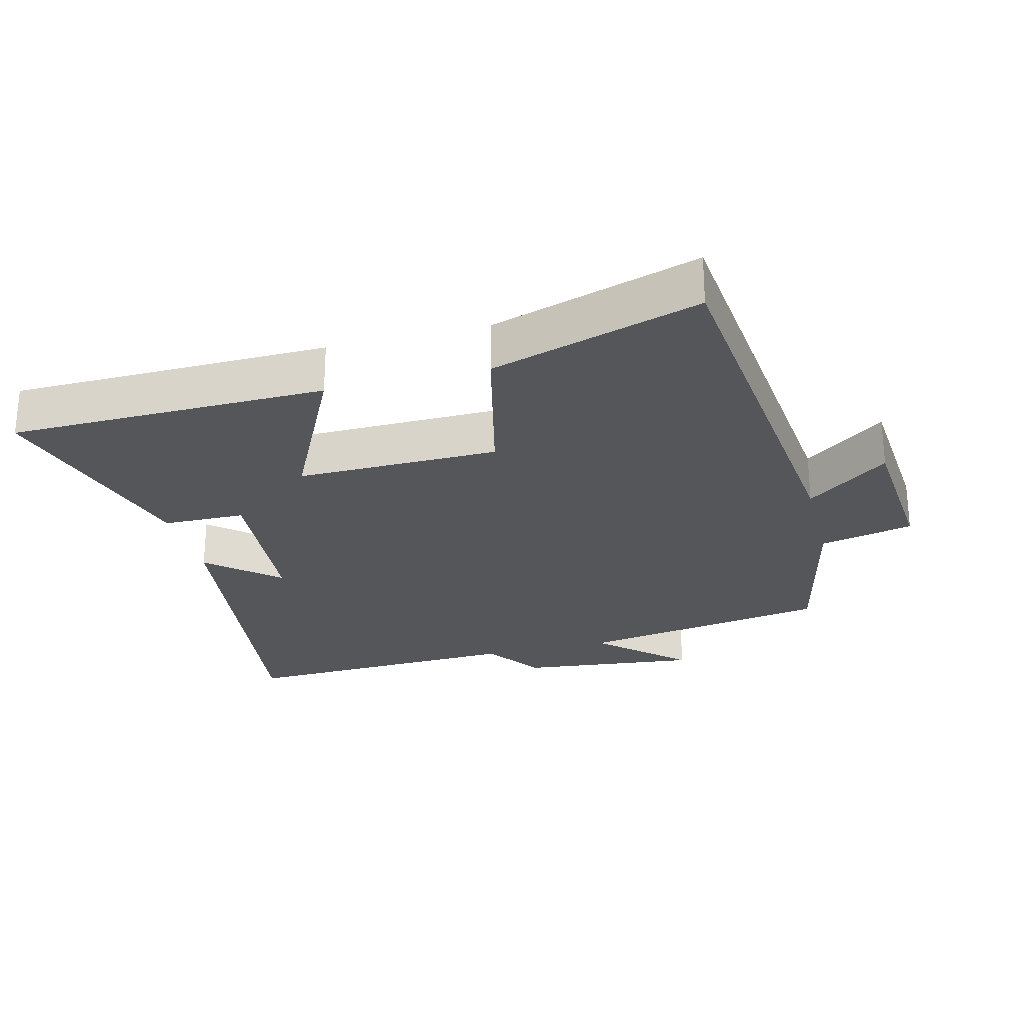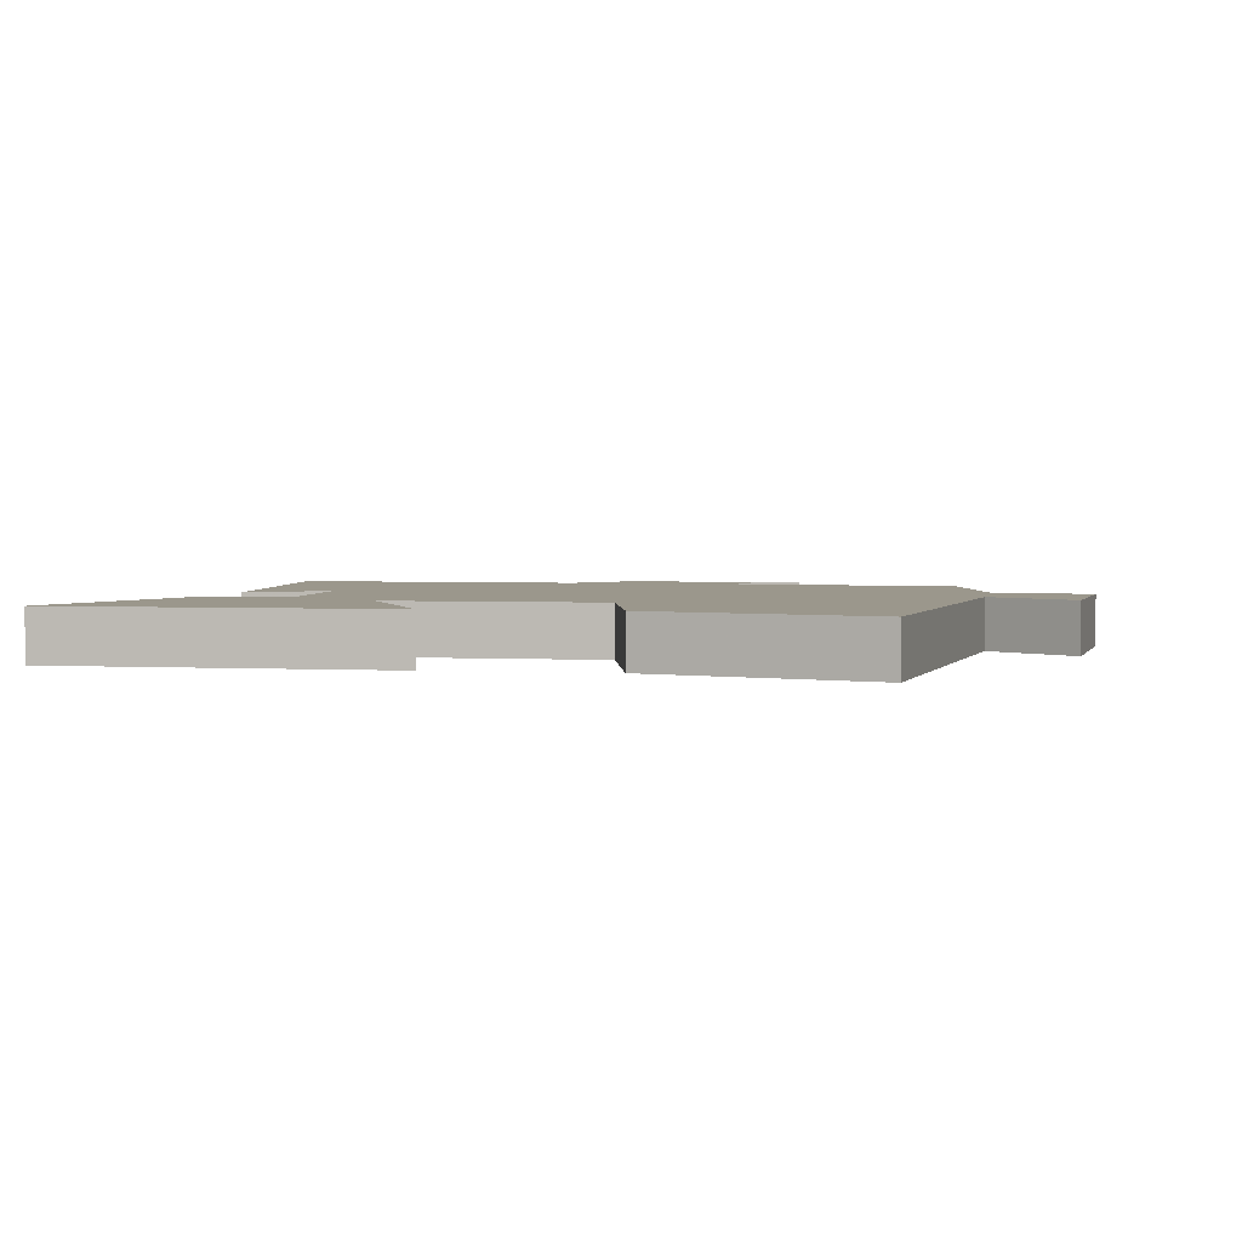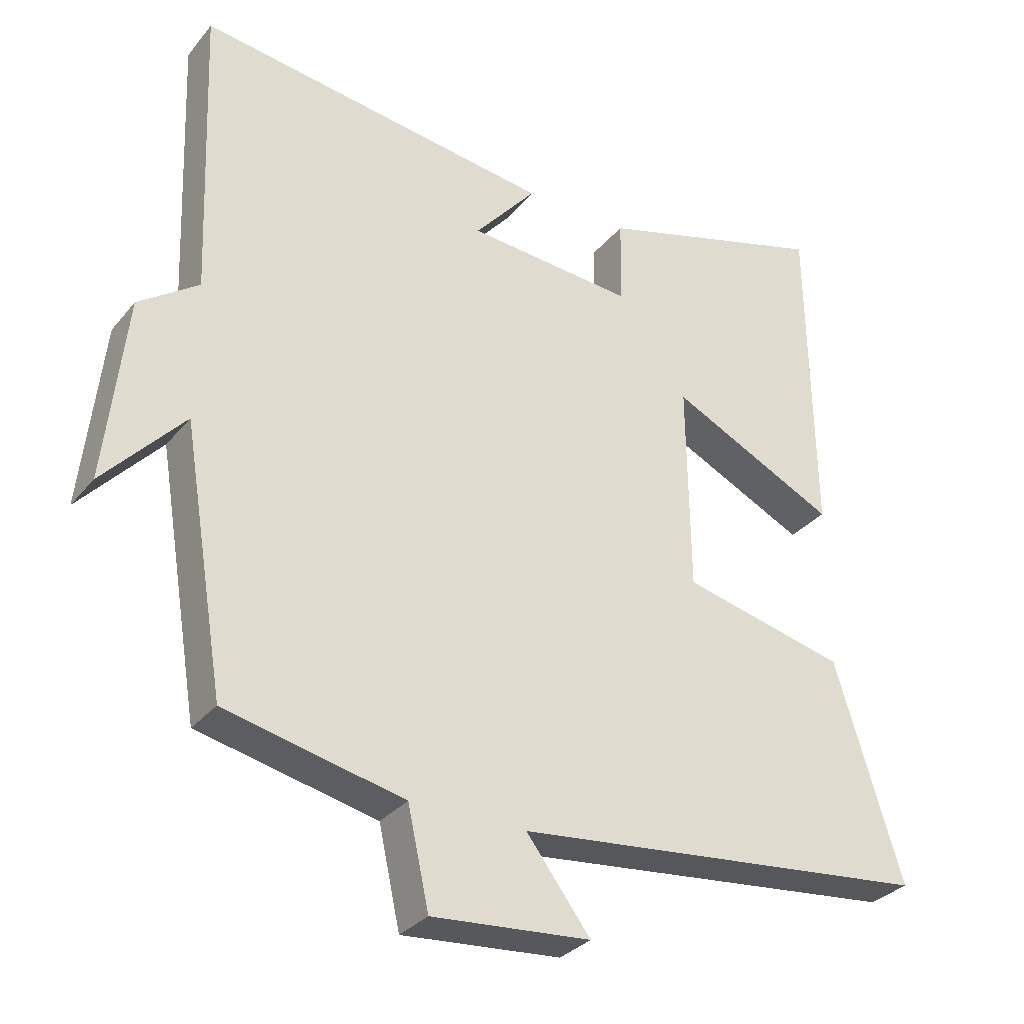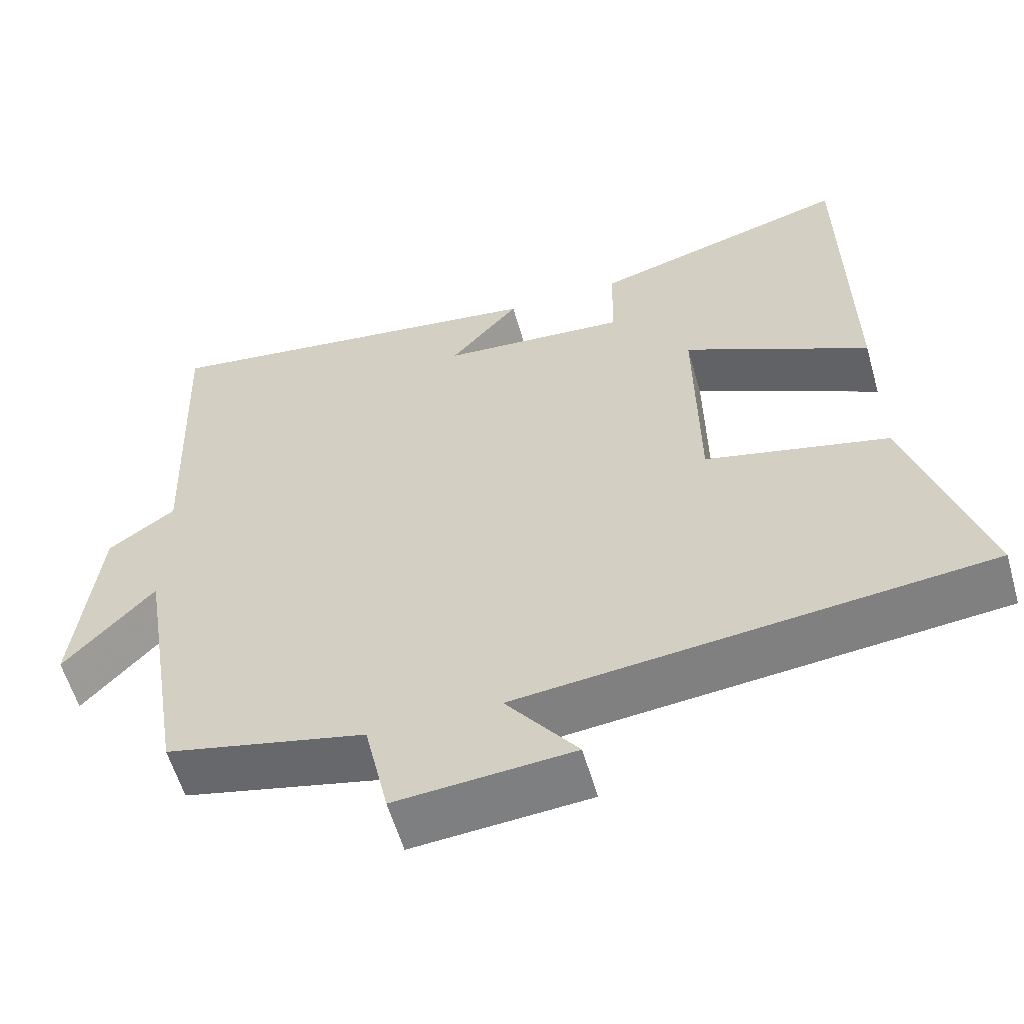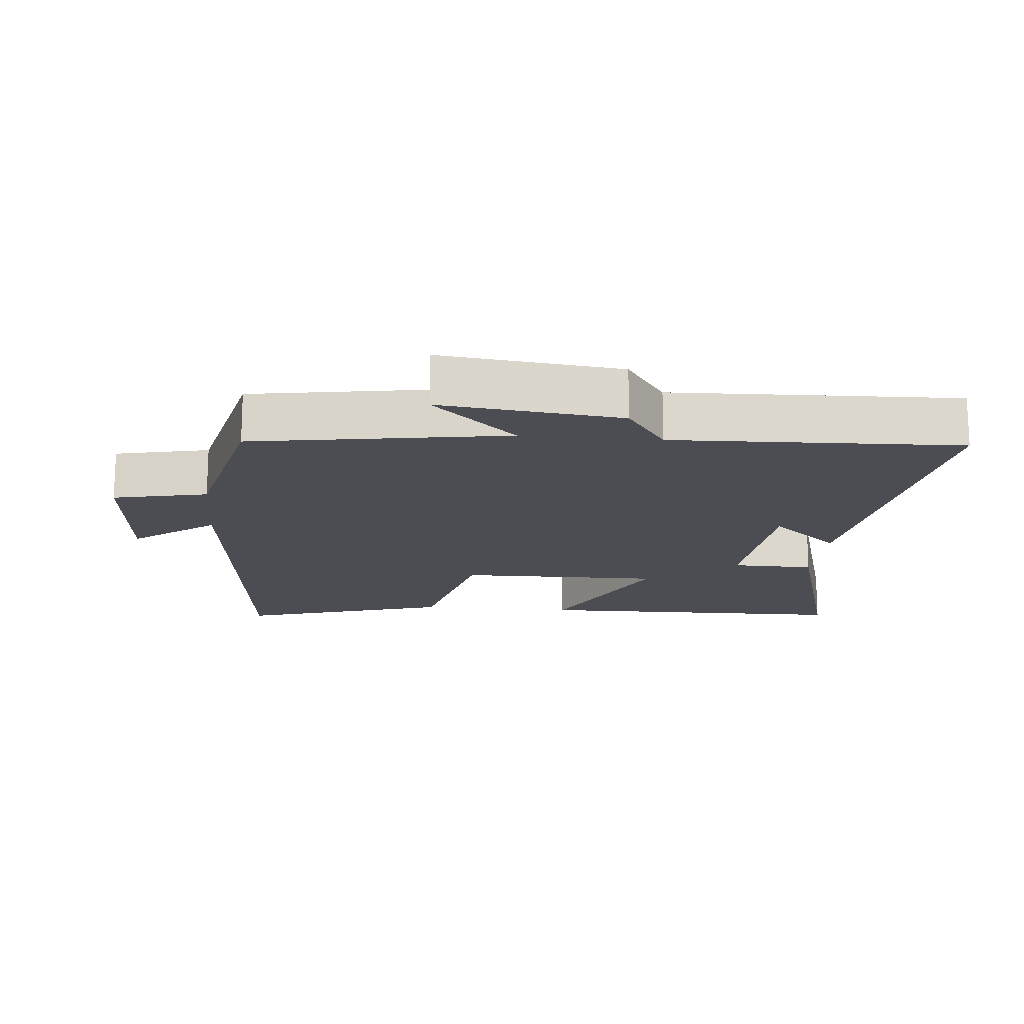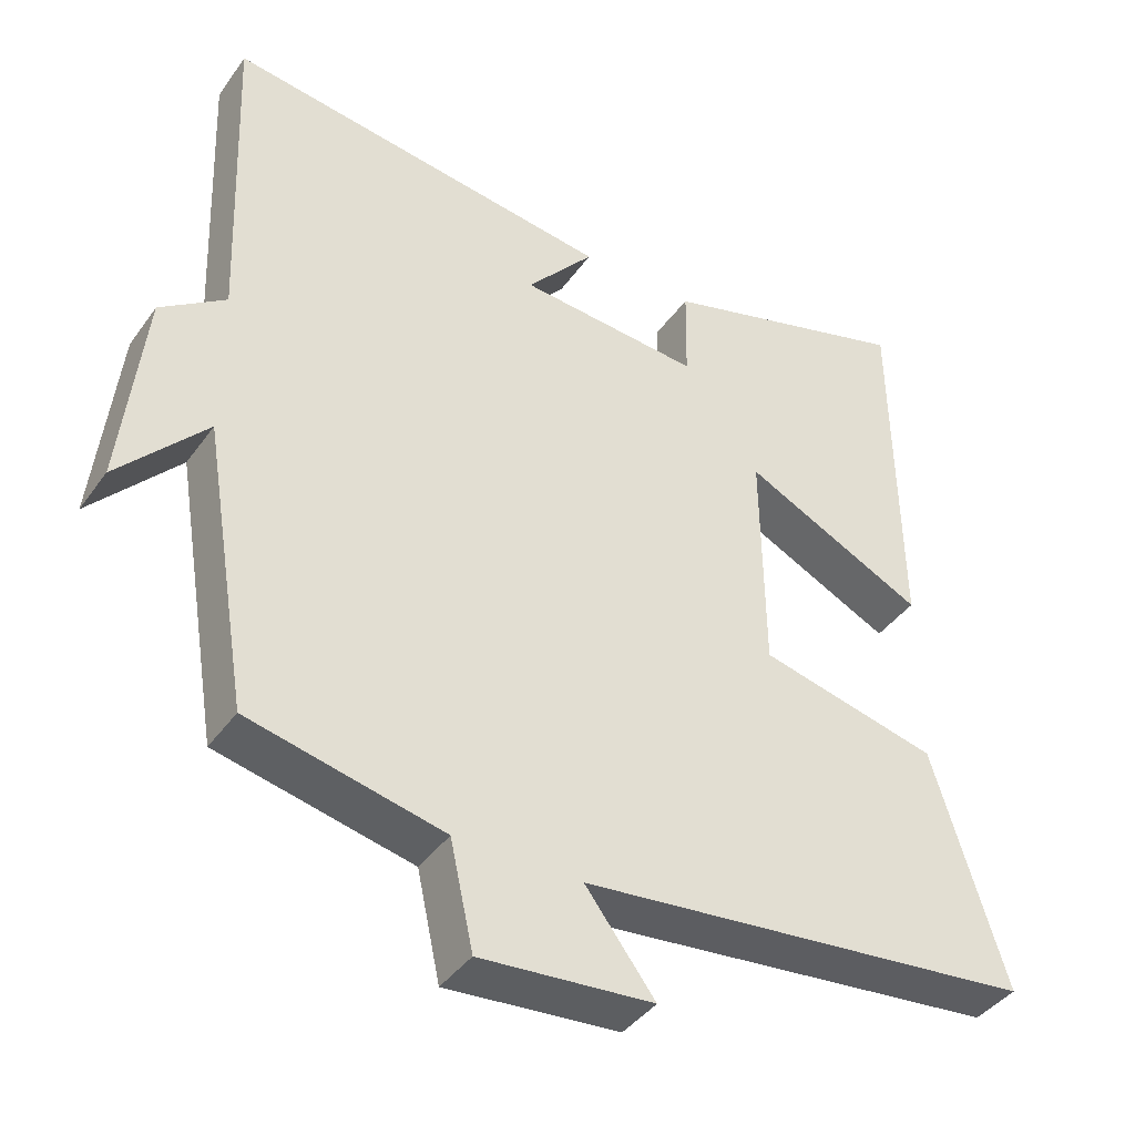
<metadata>
{"format":"obj","ext":"obj","renderer":"f3d","projection":"perspective","resolution":1024,"background":"white","views":[{"elev":-26.1,"azim":104.4,"up":"+Y"},{"elev":2.6,"azim":100.6,"up":"+Y"},{"elev":-31.1,"azim":-32.0,"up":"+Z"},{"elev":-58.1,"azim":15.9,"up":"+Z"},{"elev":-16.4,"azim":-95.4,"up":"+Y"},{"elev":-40.5,"azim":-32.1,"up":"+Z"}]}
</metadata>
<code>
v 0.493 0.07 0.596
v 0.5 0.07 0.119
v 0.258 0.07 0.238
v 0.262 0.07 -0.066
v 0.5 0.07 -0.123
v 0.597 0.07 -0.438
v -0.011 0.07 -0.5
v 0.082 0.07 -0.623
v -0.148 0.07 -0.641
v -0.179 0.07 -0.5
v -0.438 0.07 -0.441
v -0.5 0.07 -0.062
v -0.617 0.07 -0.189
v -0.587 0.07 0.081
v -0.5 0.07 0.142
v -0.516 0.07 0.572
v 0.002 0.07 0.5
v -0.088 0.07 0.396
v 0.154 0.07 0.376
v 0.156 0.07 0.5
v 0.493 0 0.596
v 0.5 0 0.119
v 0.258 0 0.238
v 0.262 0 -0.066
v 0.5 0 -0.123
v 0.597 0 -0.438
v -0.011 0 -0.5
v 0.082 0 -0.623
v -0.148 0 -0.641
v -0.179 0 -0.5
v -0.438 0 -0.441
v -0.5 0 -0.062
v -0.617 0 -0.189
v -0.587 0 0.081
v -0.5 0 0.142
v -0.516 0 0.572
v 0.002 0 0.5
v -0.088 0 0.396
v 0.154 0 0.376
v 0.156 0 0.5
f 19 20 1 2
f 15 16 17 18
f 12 13 14 15
f 10 11 12 15
f 10 15 18 19
f 7 8 9 10
f 4 5 6 7
f 3 4 7 10
f 19 2 3
f 3 10 19
f 22 21 40 39
f 38 37 36 35
f 35 34 33 32
f 35 32 31 30
f 39 38 35 30
f 30 29 28 27
f 27 26 25 24
f 30 27 24 23
f 23 22 39
f 39 30 23
f 1 21 22 2
f 2 22 23 3
f 3 23 24 4
f 4 24 25 5
f 5 25 26 6
f 6 26 27 7
f 7 27 28 8
f 8 28 29 9
f 9 29 30 10
f 10 30 31 11
f 11 31 32 12
f 12 32 33 13
f 13 33 34 14
f 14 34 35 15
f 15 35 36 16
f 16 36 37 17
f 17 37 38 18
f 18 38 39 19
f 19 39 40 20
f 20 40 21 1

</code>
